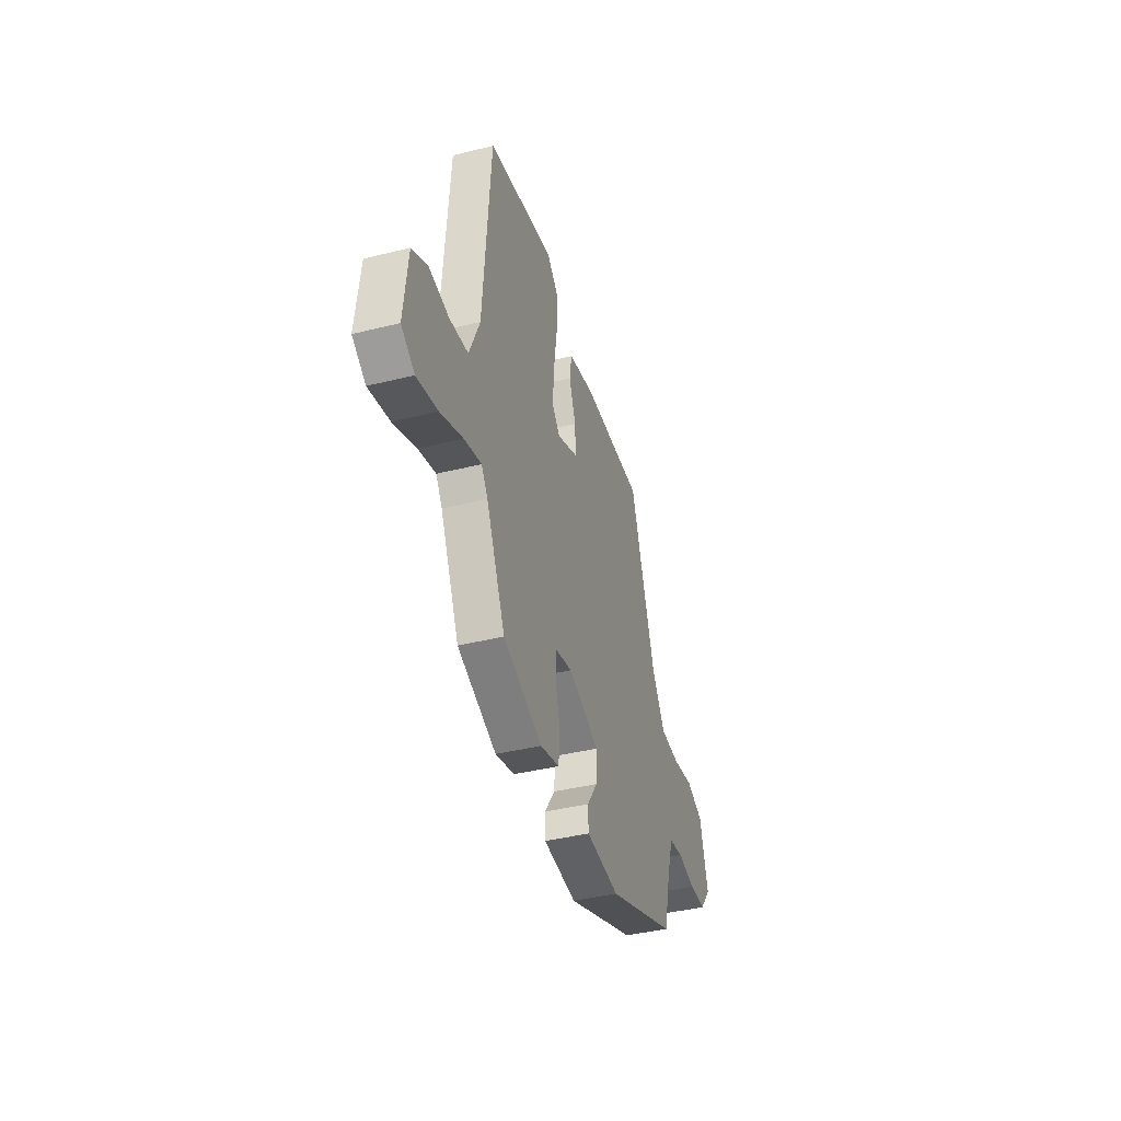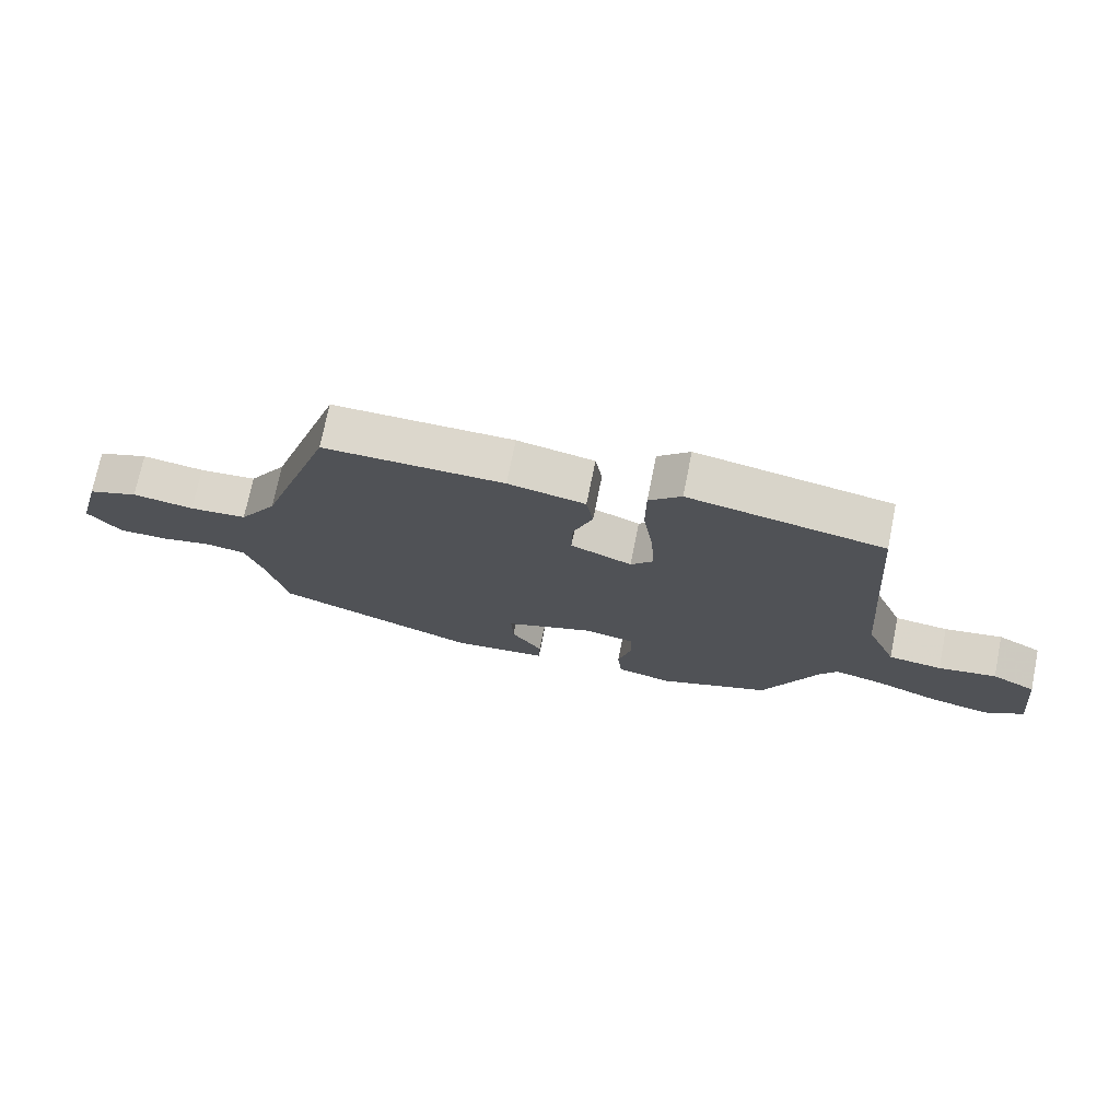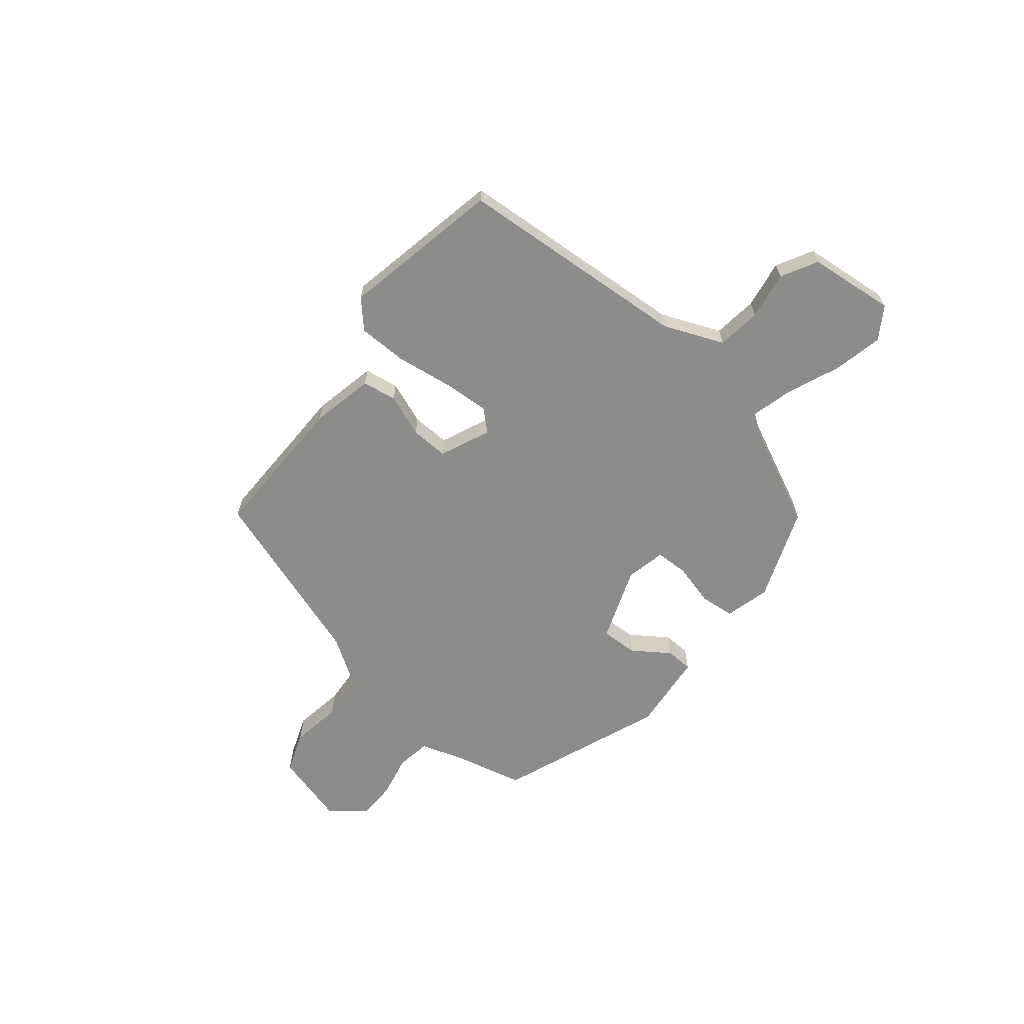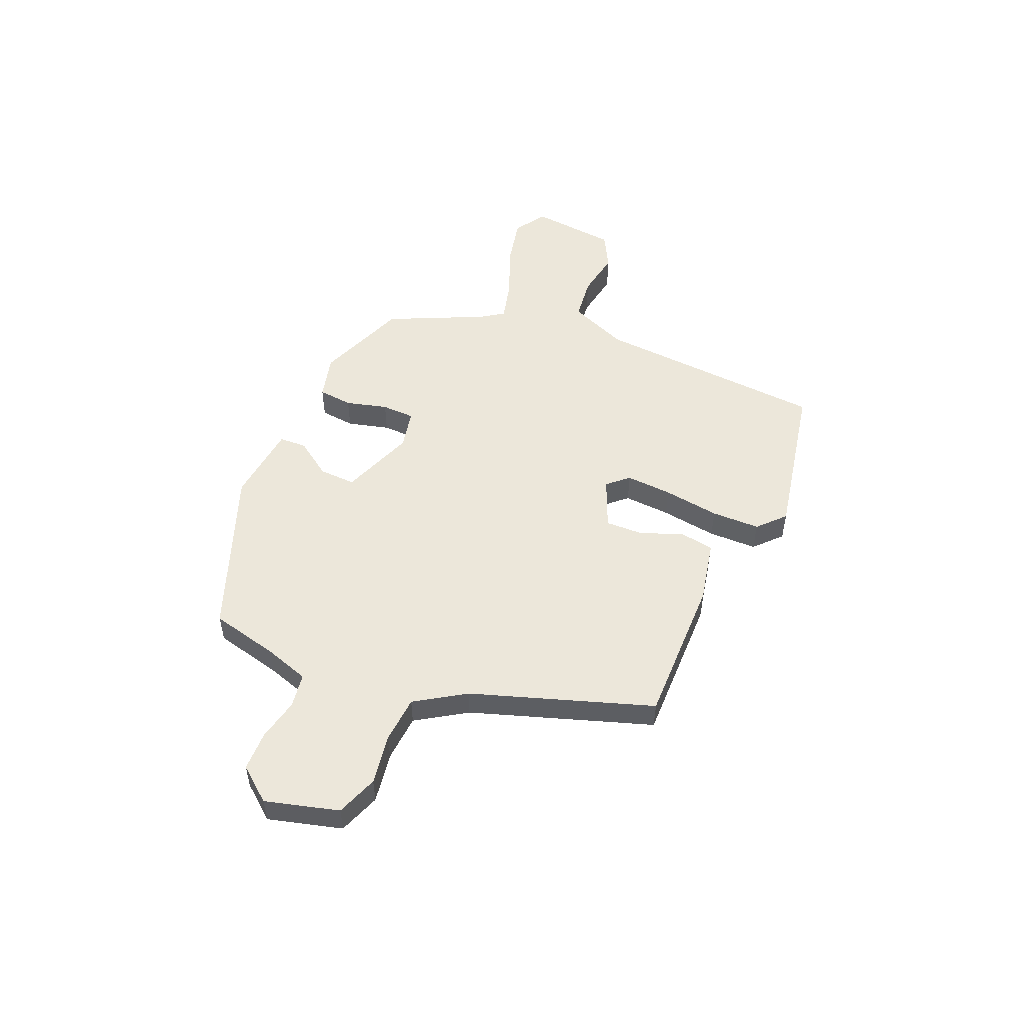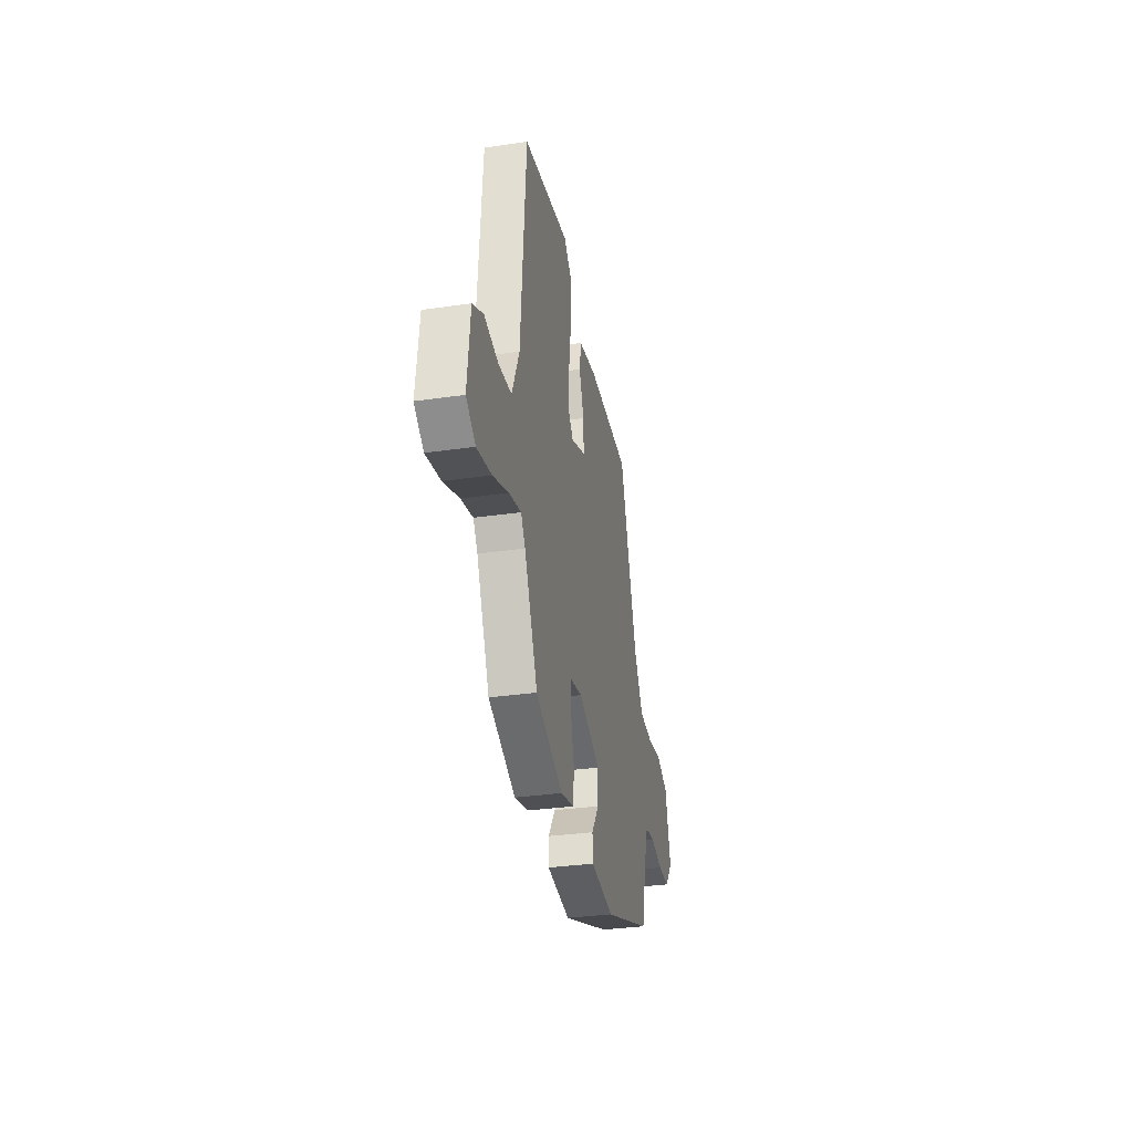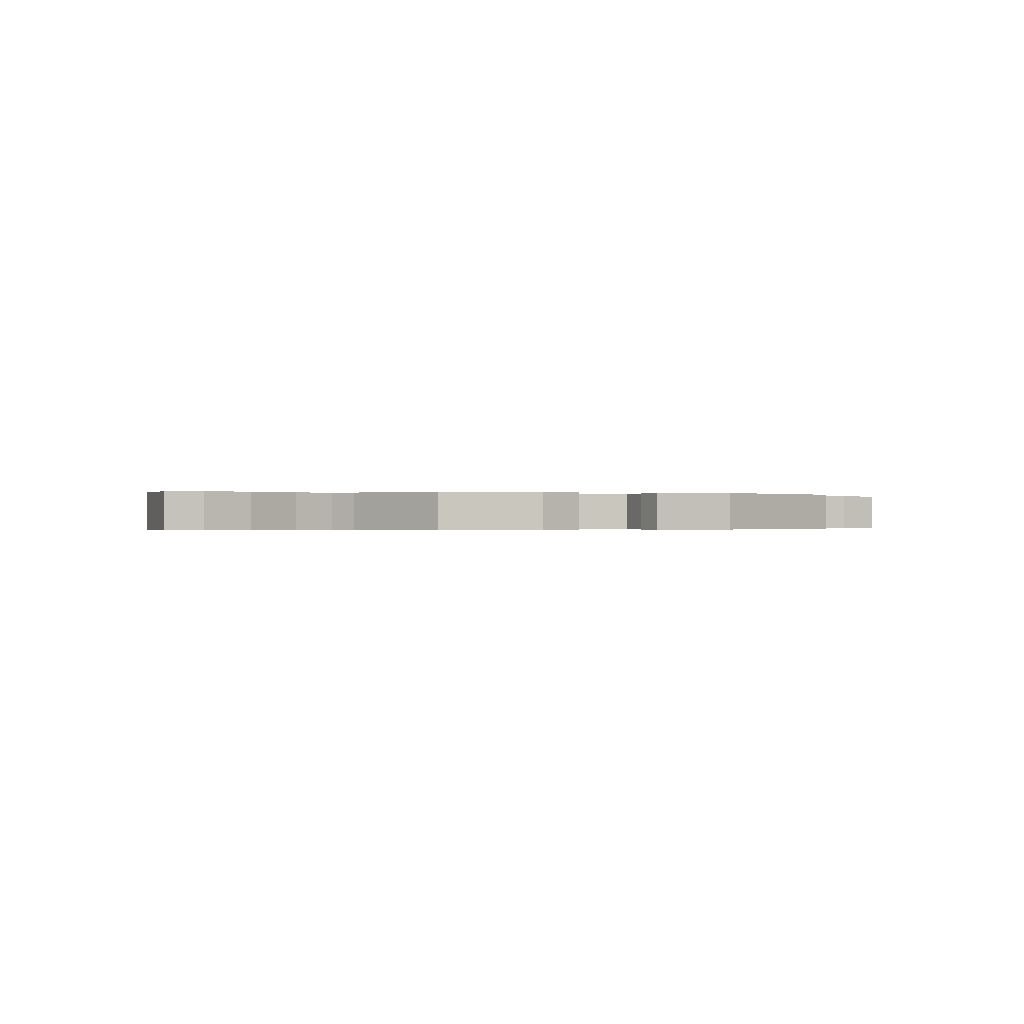
<metadata>
{"format":"obj","ext":"obj","renderer":"f3d","projection":"perspective","resolution":1024,"background":"white","views":[{"elev":-40.1,"azim":107.0,"up":"+Z"},{"elev":73.0,"azim":11.4,"up":"+Z"},{"elev":-64.1,"azim":50.5,"up":"+Y"},{"elev":51.8,"azim":-67.2,"up":"+Y"},{"elev":-32.9,"azim":101.3,"up":"+Z"},{"elev":-0.2,"azim":152.7,"up":"+Y"}]}
</metadata>
<code>
v -0.508 0.07 -0.429
v -0.54 0.07 -0.297
v -0.568 0.07 -0.211
v -0.634 0.07 -0.201
v -0.716 0.07 -0.219
v -0.793 0.07 -0.218
v -0.845 0.07 -0.153
v -0.807 0.07 -0.011
v -0.727 0.07 0.019
v -0.629 0.07 0.004
v -0.538 0.07 0.011
v -0.477 0.07 0.107
v -0.362 0.07 0.455
v -0.076 0.07 0.453
v 0.046 0.07 0.428
v 0.057 0.07 0.362
v 0.026 0.07 0.28
v 0.024 0.07 0.207
v 0.121 0.07 0.166
v 0.157 0.07 0.206
v 0.151 0.07 0.296
v 0.135 0.07 0.405
v 0.136 0.07 0.499
v 0.187 0.07 0.547
v 0.495 0.07 0.488
v 0.529 0.07 0.037
v 0.577 0.07 -0.077
v 0.662 0.07 -0.087
v 0.754 0.07 -0.071
v 0.824 0.07 -0.108
v 0.842 0.07 -0.275
v 0.781 0.07 -0.315
v 0.686 0.07 -0.295
v 0.583 0.07 -0.254
v 0.504 0.07 -0.234
v 0.475 0.07 -0.277
v 0.388 0.07 -0.465
v 0.21 0.07 -0.534
v 0.123 0.07 -0.512
v 0.116 0.07 -0.445
v 0.137 0.07 -0.364
v 0.135 0.07 -0.3
v 0.058 0.07 -0.284
v -0.085 0.07 -0.338
v -0.082 0.07 -0.409
v -0.033 0.07 -0.479
v -0.035 0.07 -0.532
v -0.188 0.07 -0.549
v -0.508 0 -0.429
v -0.54 0 -0.297
v -0.568 0 -0.211
v -0.634 0 -0.201
v -0.716 0 -0.219
v -0.793 0 -0.218
v -0.845 0 -0.153
v -0.807 0 -0.011
v -0.727 0 0.019
v -0.629 0 0.004
v -0.538 0 0.011
v -0.477 0 0.107
v -0.362 0 0.455
v -0.076 0 0.453
v 0.046 0 0.428
v 0.057 0 0.362
v 0.026 0 0.28
v 0.024 0 0.207
v 0.121 0 0.166
v 0.157 0 0.206
v 0.151 0 0.296
v 0.135 0 0.405
v 0.136 0 0.499
v 0.187 0 0.547
v 0.495 0 0.488
v 0.529 0 0.037
v 0.577 0 -0.077
v 0.662 0 -0.087
v 0.754 0 -0.071
v 0.824 0 -0.108
v 0.842 0 -0.275
v 0.781 0 -0.315
v 0.686 0 -0.295
v 0.583 0 -0.254
v 0.504 0 -0.234
v 0.475 0 -0.277
v 0.388 0 -0.465
v 0.21 0 -0.534
v 0.123 0 -0.512
v 0.116 0 -0.445
v 0.137 0 -0.364
v 0.135 0 -0.3
v 0.058 0 -0.284
v -0.085 0 -0.338
v -0.082 0 -0.409
v -0.033 0 -0.479
v -0.035 0 -0.532
v -0.188 0 -0.549
f 48 1 2
f 47 48 2
f 46 47 2
f 45 46 2
f 44 45 2 3
f 43 44 3
f 39 40 41
f 38 39 41
f 37 38 41
f 36 37 41
f 35 36 41 42
f 32 33 34
f 31 32 34
f 30 31 34
f 29 30 34
f 28 29 34
f 27 28 34 35
f 35 42 43
f 27 35 43
f 26 27 43
f 24 25 26
f 23 24 26
f 22 23 26
f 21 22 26
f 15 16 17
f 14 15 17
f 13 14 17
f 12 13 17
f 11 12 17 18
f 8 9 10
f 7 8 10
f 6 7 10
f 5 6 10
f 4 5 10
f 4 10 11
f 11 18 19
f 4 11 19
f 3 4 19
f 20 21 26
f 19 20 26 43
f 3 19 43
f 50 49 96
f 50 96 95
f 50 95 94
f 50 94 93
f 51 50 93 92
f 51 92 91
f 89 88 87
f 89 87 86
f 89 86 85
f 89 85 84
f 90 89 84 83
f 82 81 80
f 82 80 79
f 82 79 78
f 82 78 77
f 82 77 76
f 83 82 76 75
f 91 90 83
f 91 83 75
f 91 75 74
f 74 73 72
f 74 72 71
f 74 71 70
f 74 70 69
f 65 64 63
f 65 63 62
f 65 62 61
f 65 61 60
f 66 65 60 59
f 58 57 56
f 58 56 55
f 58 55 54
f 58 54 53
f 58 53 52
f 59 58 52
f 67 66 59
f 67 59 52
f 67 52 51
f 74 69 68
f 91 74 68 67
f 91 67 51
f 1 49 50 2
f 2 50 51 3
f 3 51 52 4
f 4 52 53 5
f 5 53 54 6
f 6 54 55 7
f 7 55 56 8
f 8 56 57 9
f 9 57 58 10
f 10 58 59 11
f 11 59 60 12
f 12 60 61 13
f 13 61 62 14
f 14 62 63 15
f 15 63 64 16
f 16 64 65 17
f 17 65 66 18
f 18 66 67 19
f 19 67 68 20
f 20 68 69 21
f 21 69 70 22
f 22 70 71 23
f 23 71 72 24
f 24 72 73 25
f 25 73 74 26
f 26 74 75 27
f 27 75 76 28
f 28 76 77 29
f 29 77 78 30
f 30 78 79 31
f 31 79 80 32
f 32 80 81 33
f 33 81 82 34
f 34 82 83 35
f 35 83 84 36
f 36 84 85 37
f 37 85 86 38
f 38 86 87 39
f 39 87 88 40
f 40 88 89 41
f 41 89 90 42
f 42 90 91 43
f 43 91 92 44
f 44 92 93 45
f 45 93 94 46
f 46 94 95 47
f 47 95 96 48
f 48 96 49 1

</code>
